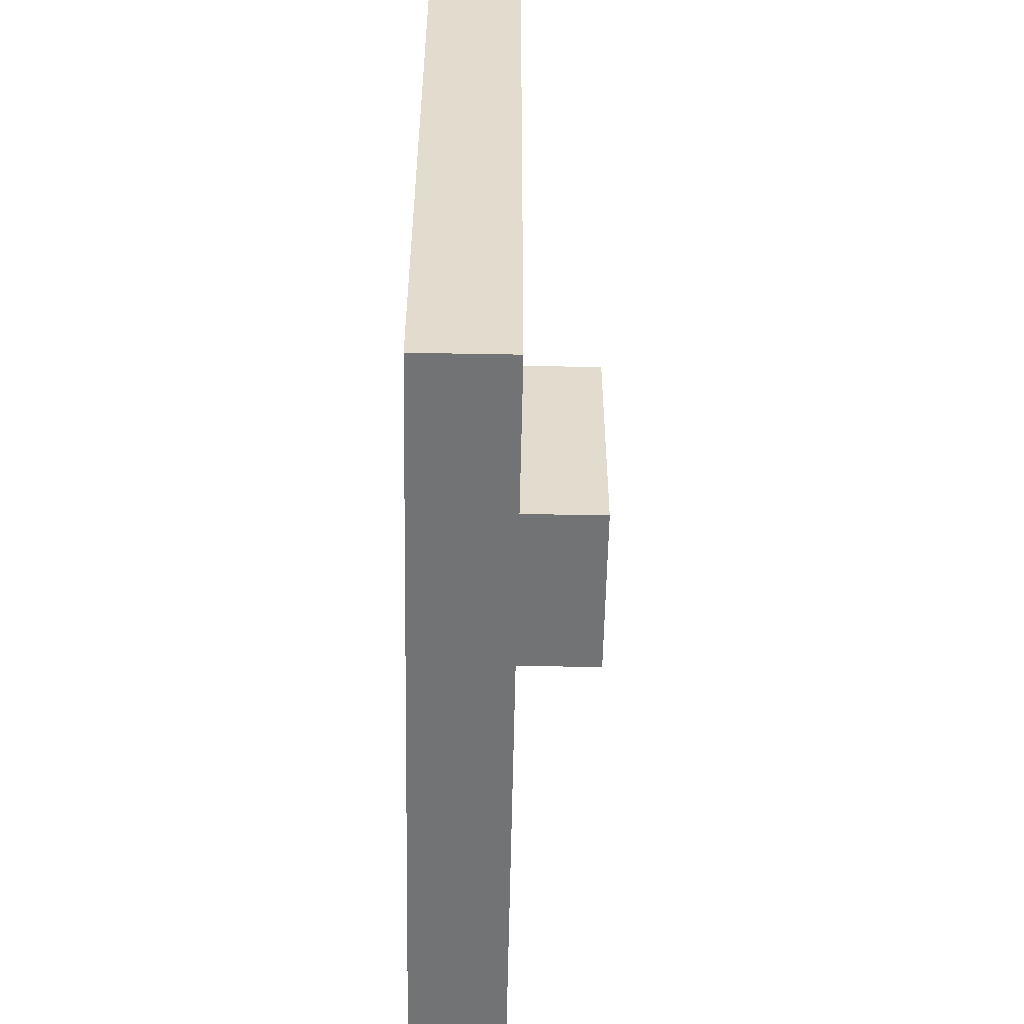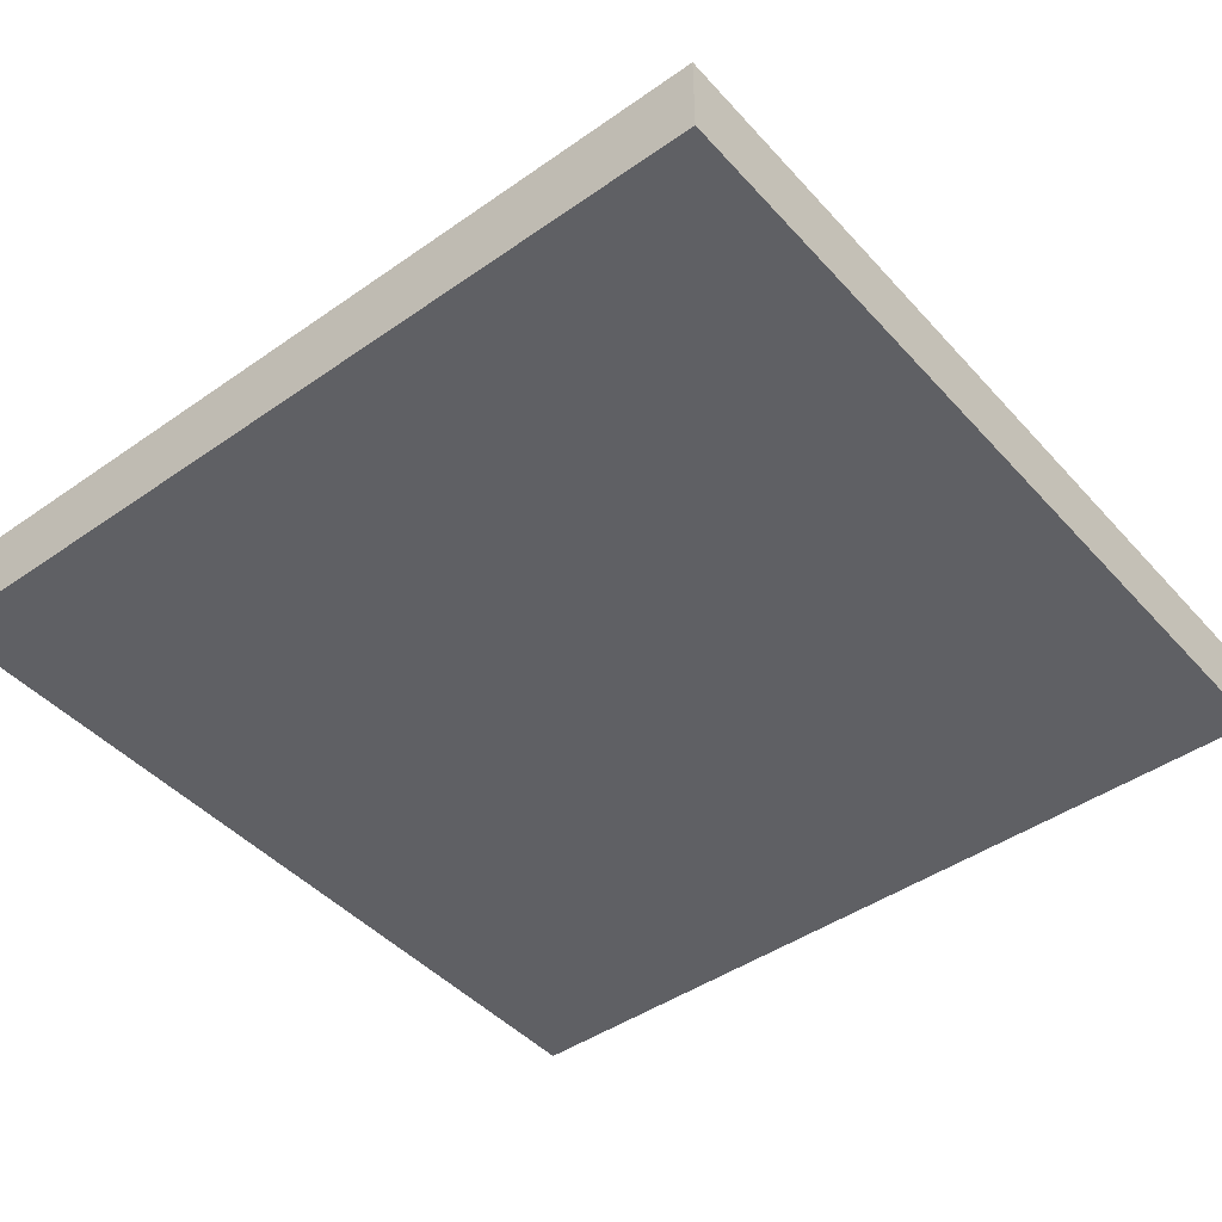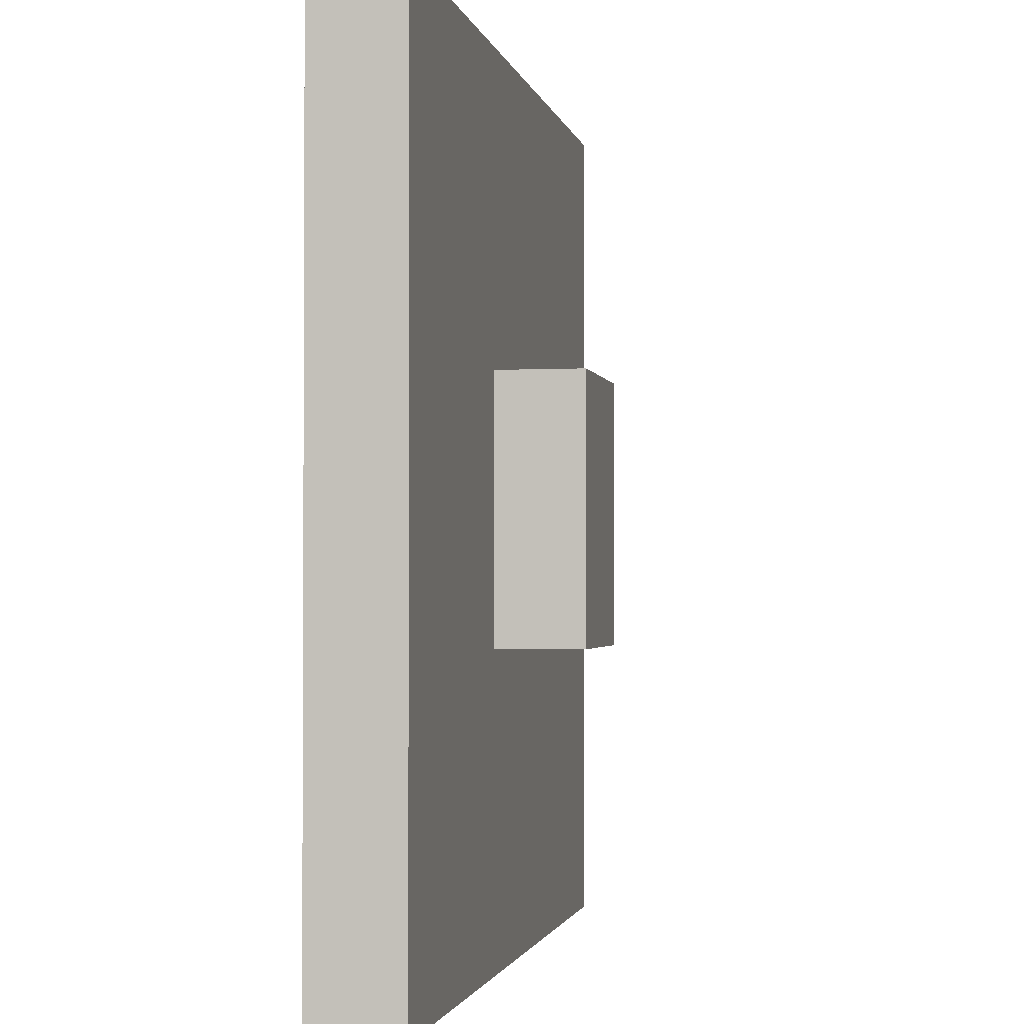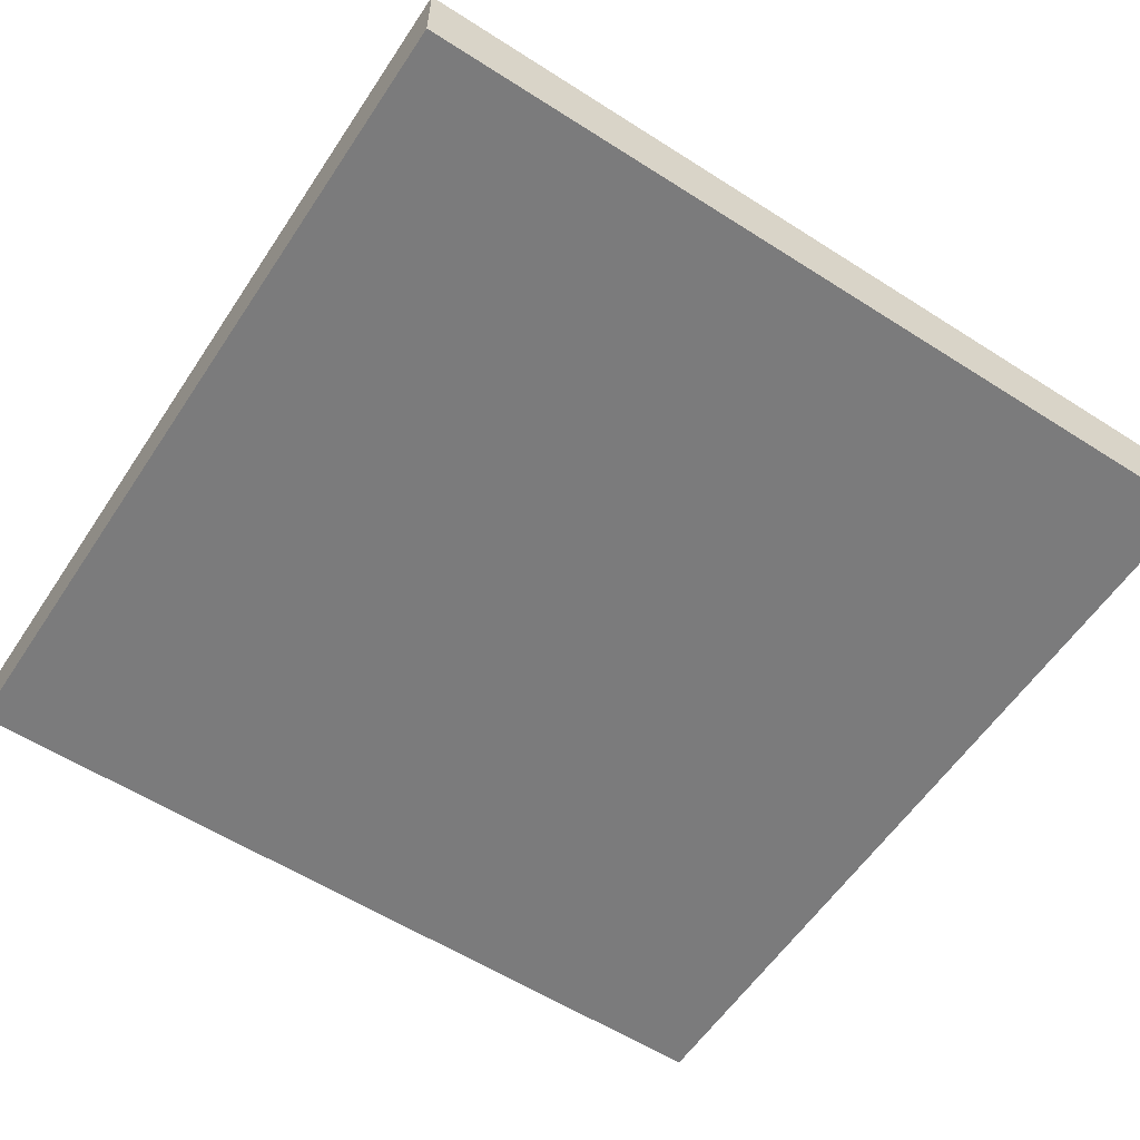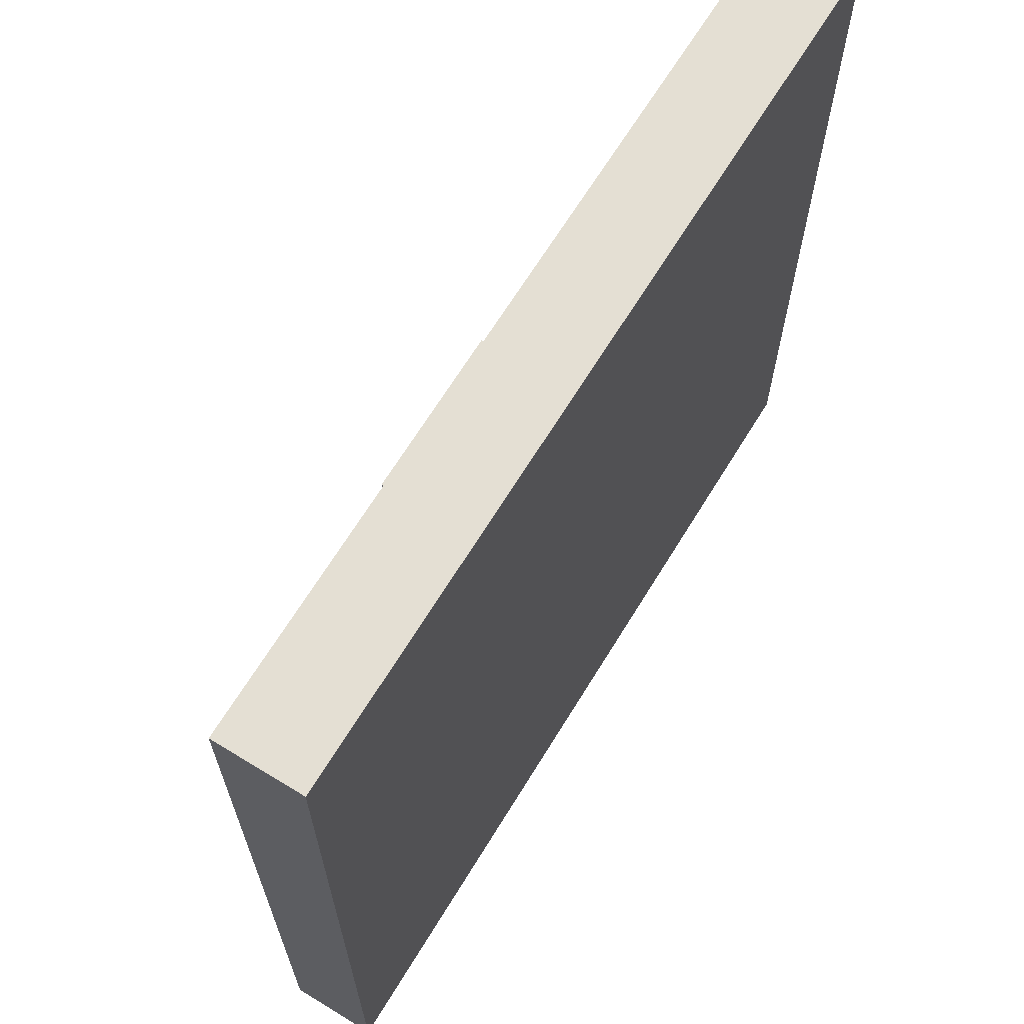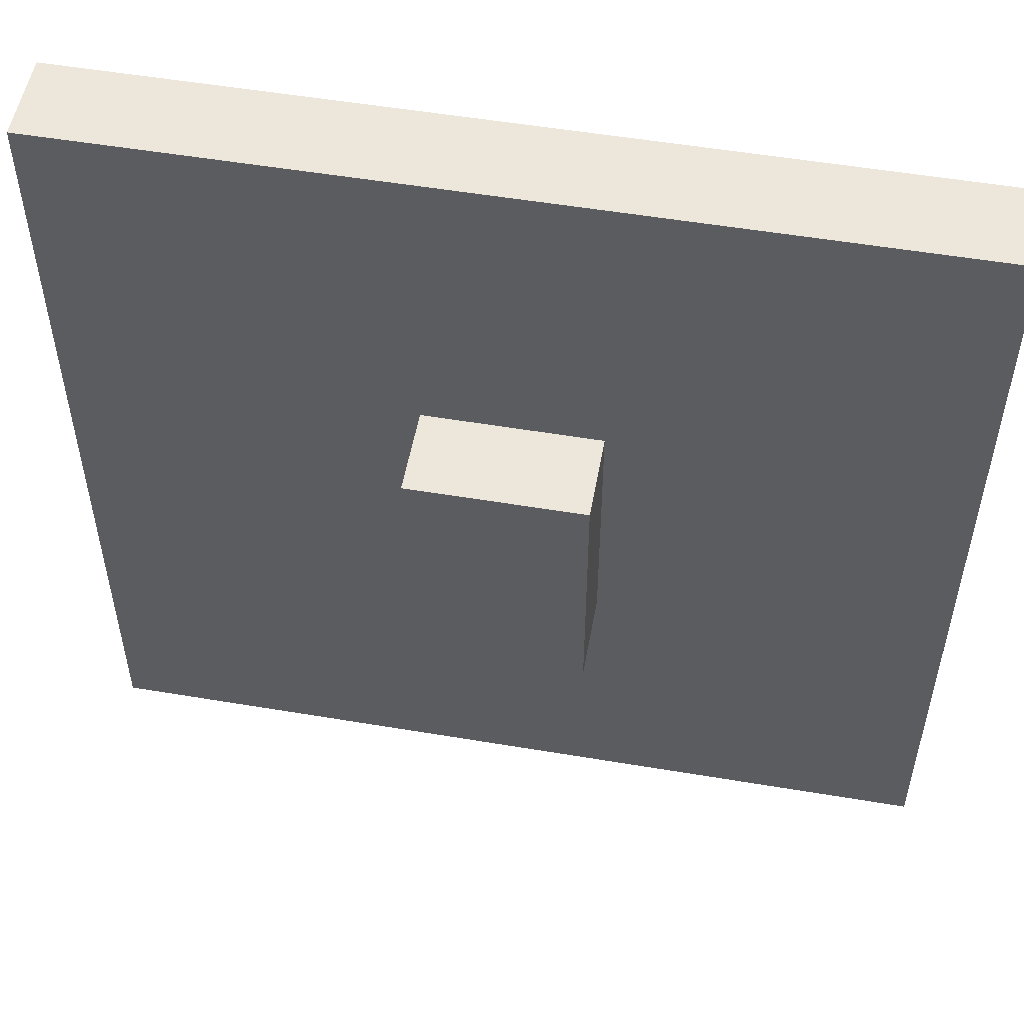
<metadata>
{"format":"obj","ext":"obj","renderer":"f3d","projection":"perspective","resolution":1024,"background":"white","views":[{"elev":-55.7,"azim":-91.1,"up":"+Y"},{"elev":-45.0,"azim":-141.0,"up":"+Z"},{"elev":-1.8,"azim":-79.1,"up":"+Y"},{"elev":-58.4,"azim":146.6,"up":"+Z"},{"elev":66.8,"azim":121.5,"up":"+Y"},{"elev":53.3,"azim":10.2,"up":"+Y"}]}
</metadata>
<code>
g switch
v -10 0 -0
v -10 0 -2
v -10 20 -0
v -10 20 -2
v -2 7 2
v -2 7 -0
v -2 13 2
v -2 13 -0
v 2 7 2
v 2 7 -0
v 2 13 2
v 2 13 -0
v 10 0 -0
v 10 0 -2
v 10 20 -0
v 10 20 -2
v -2 7 2
v -2 13 2
v 2 7 2
v 2 13 2
v -10 0 -0
v -10 20 -0
v -2 7 -0
v -2 13 -0
v 2 7 -0
v 2 13 -0
v 10 0 -0
v 10 20 -0
v -10 0 -2
v -10 20 -2
v 10 0 -2
v 10 20 -2
v -10 0 -0
v 10 0 -0
v -10 0 -2
v 10 0 -2
v -2 7 2
v 2 7 2
v -2 7 -0
v 2 7 -0
v -2 13 2
v 2 13 2
v -2 13 -0
v 2 13 -0
v -10 20 -0
v 10 20 -0
v -10 20 -2
v 10 20 -2
f 3 2 1
f 4 2 3
f 7 6 5
f 8 6 7
f 9 10 11
f 11 10 12
f 13 14 15
f 15 14 16
f 19 18 17
f 20 18 19
f 23 22 21
f 24 22 23
f 25 23 21
f 26 22 24
f 27 25 21
f 27 26 25
f 28 22 26
f 28 26 27
f 29 30 31
f 31 30 32
f 35 34 33
f 36 34 35
f 39 38 37
f 40 38 39
f 41 42 43
f 43 42 44
f 45 46 47
f 47 46 48

</code>
